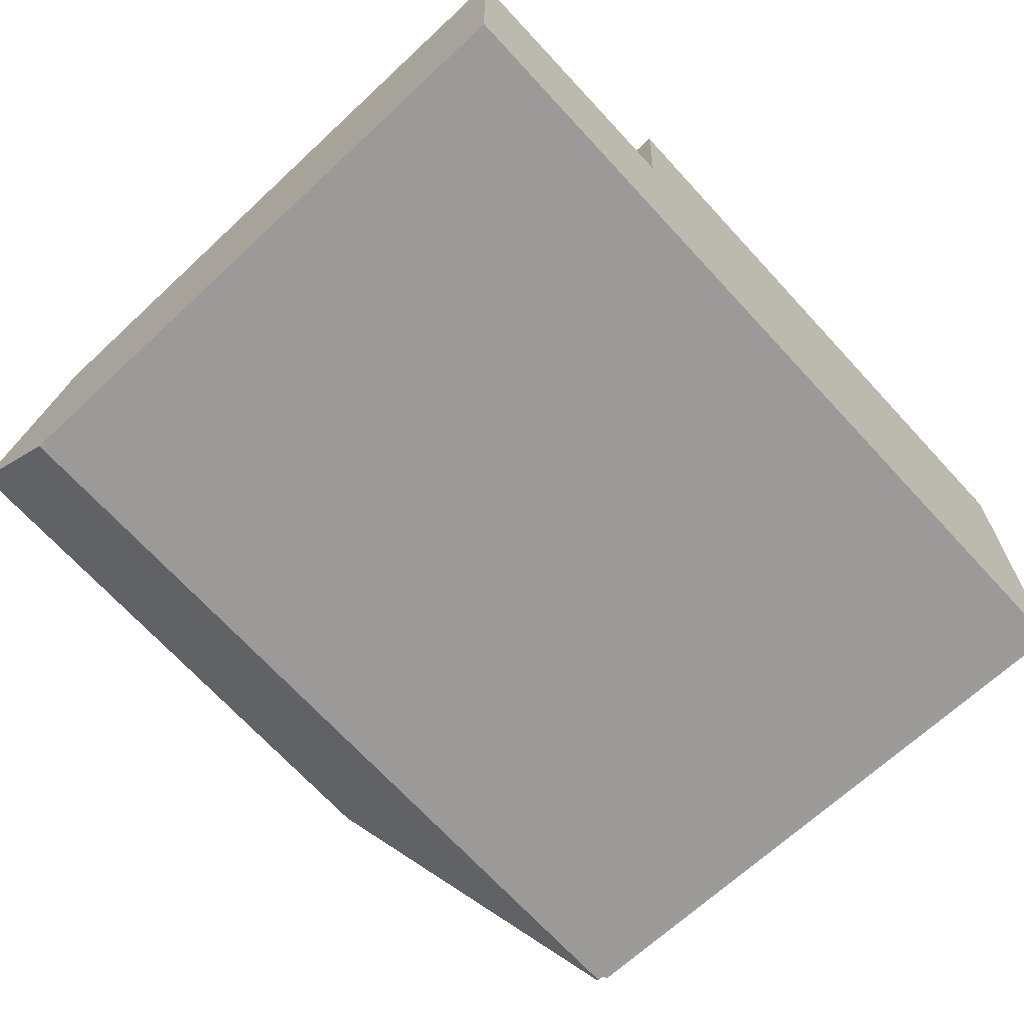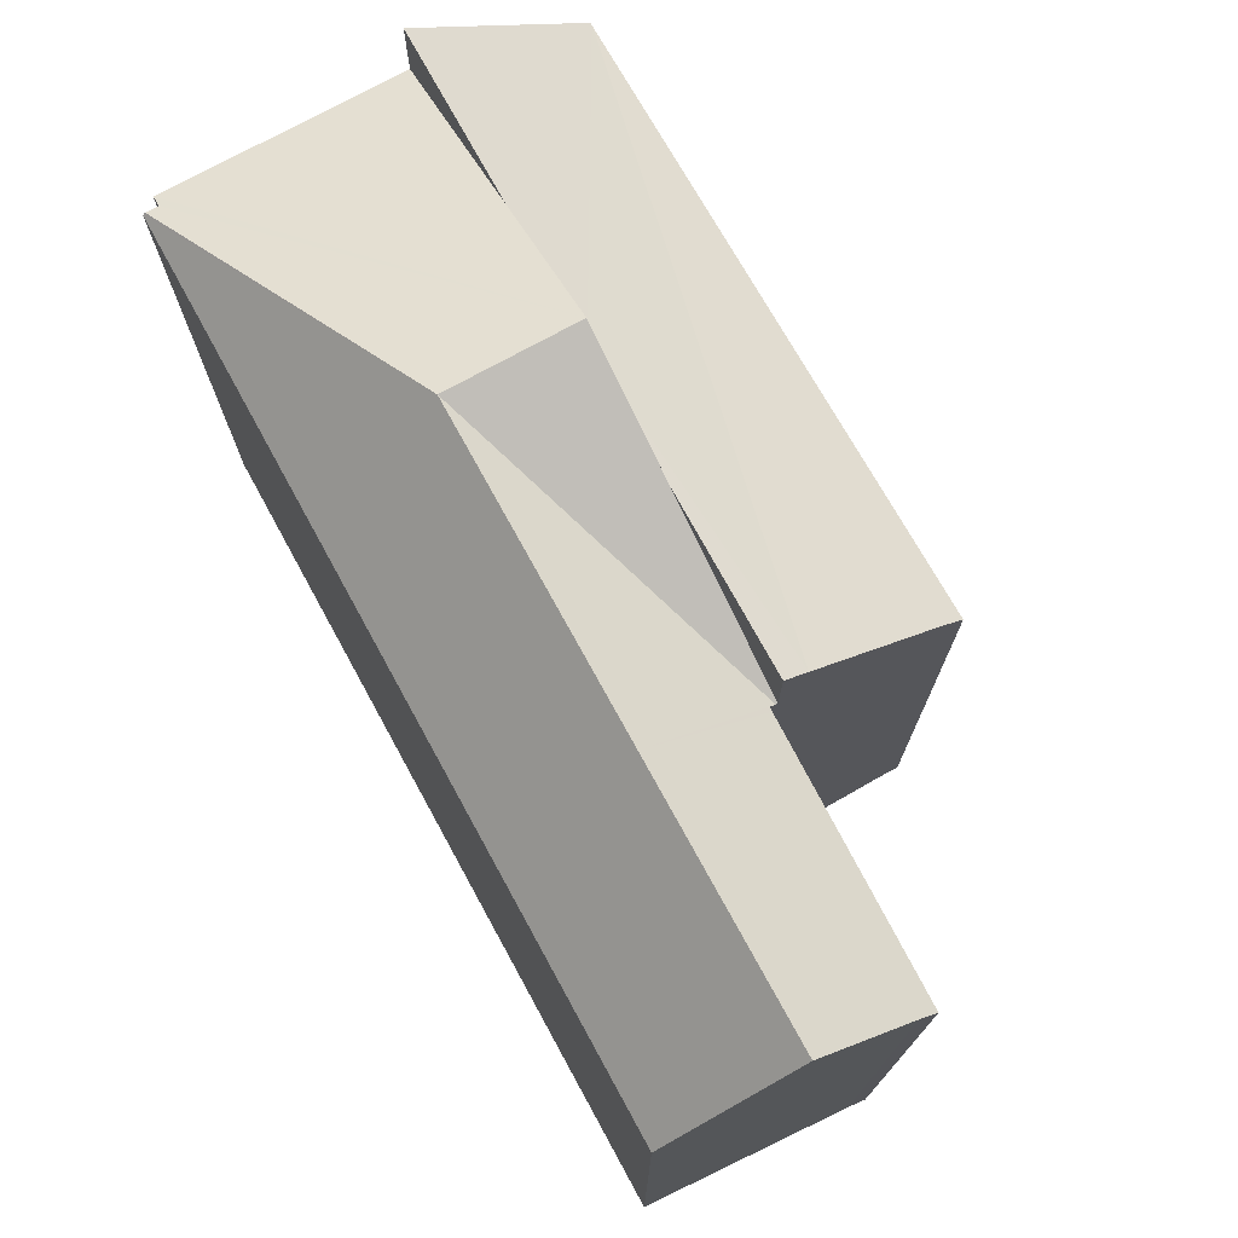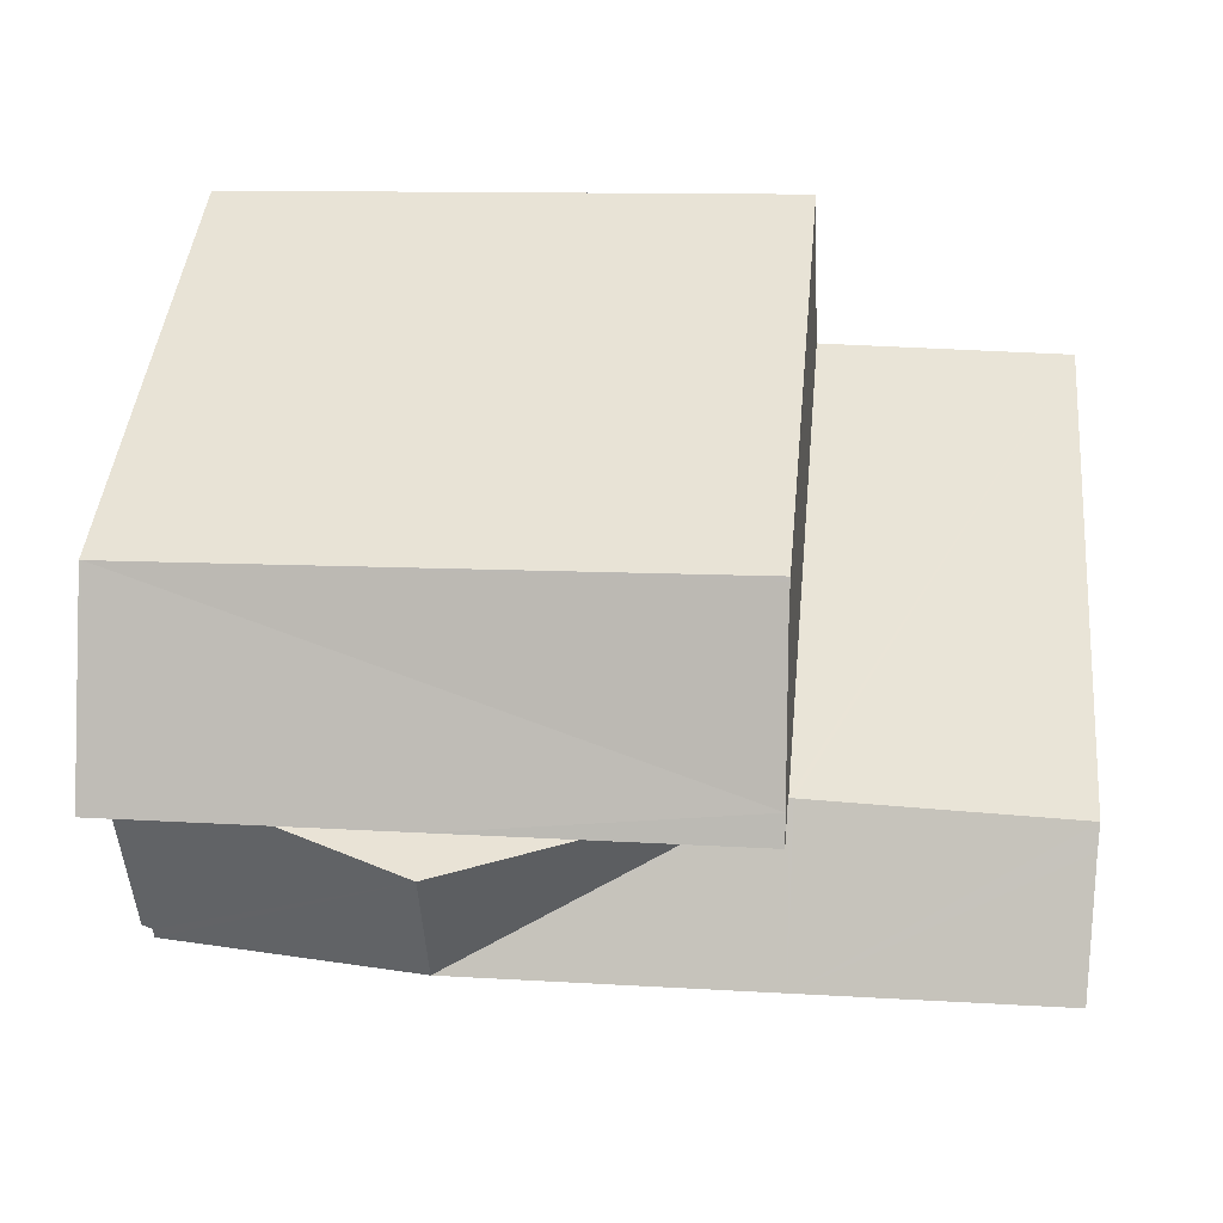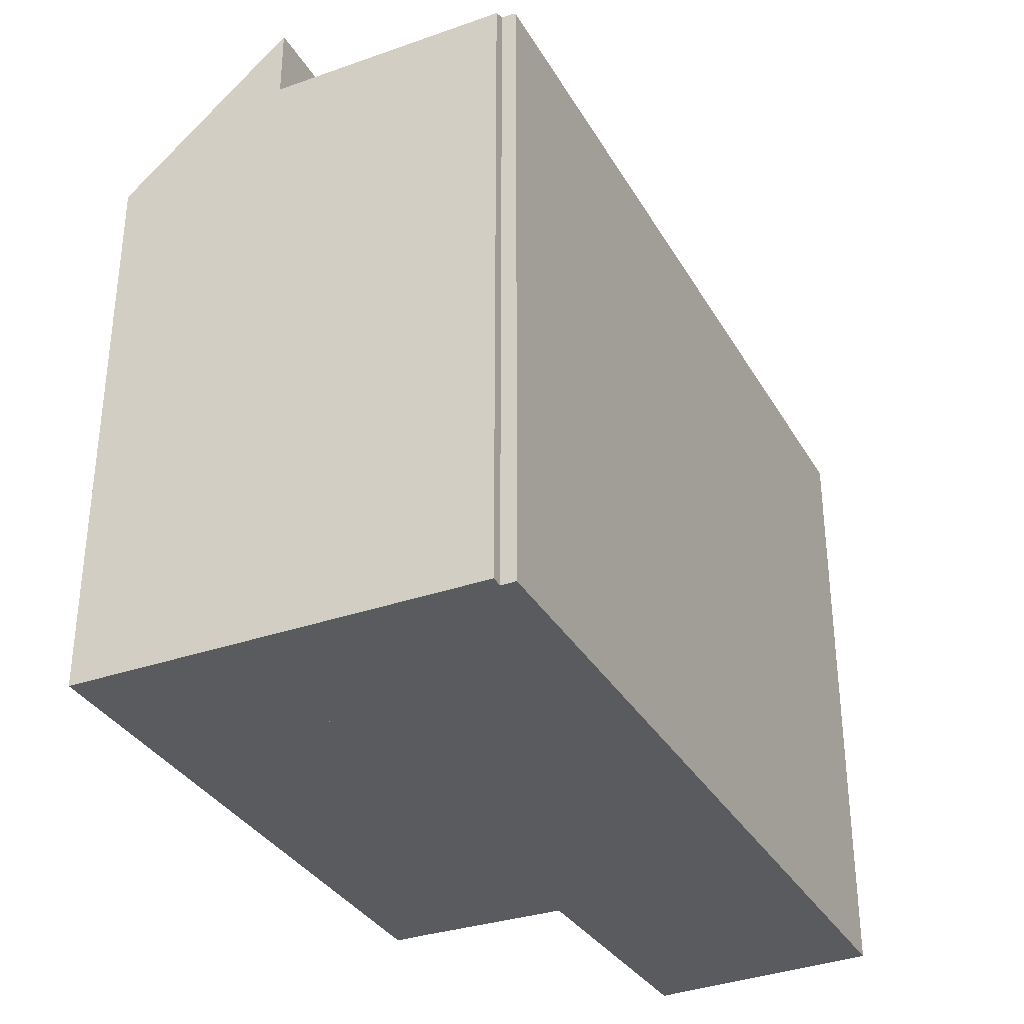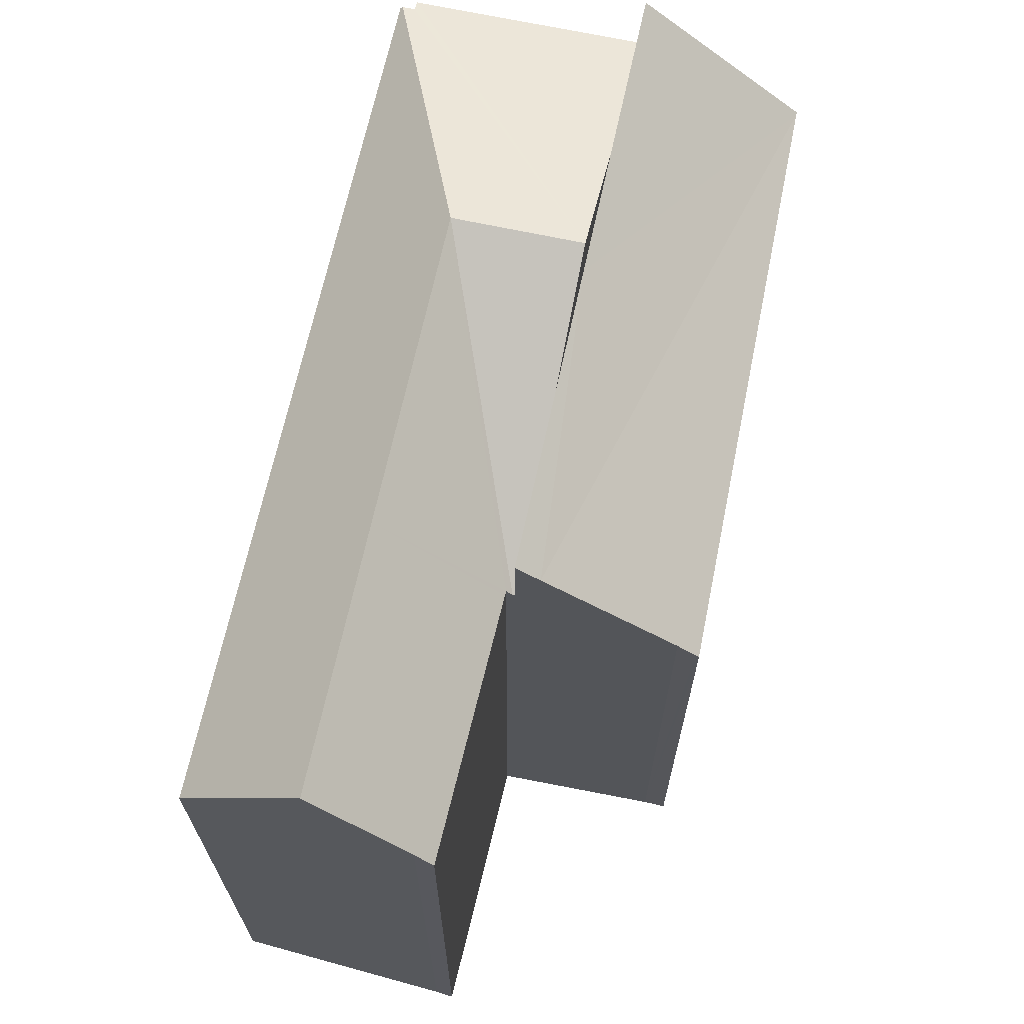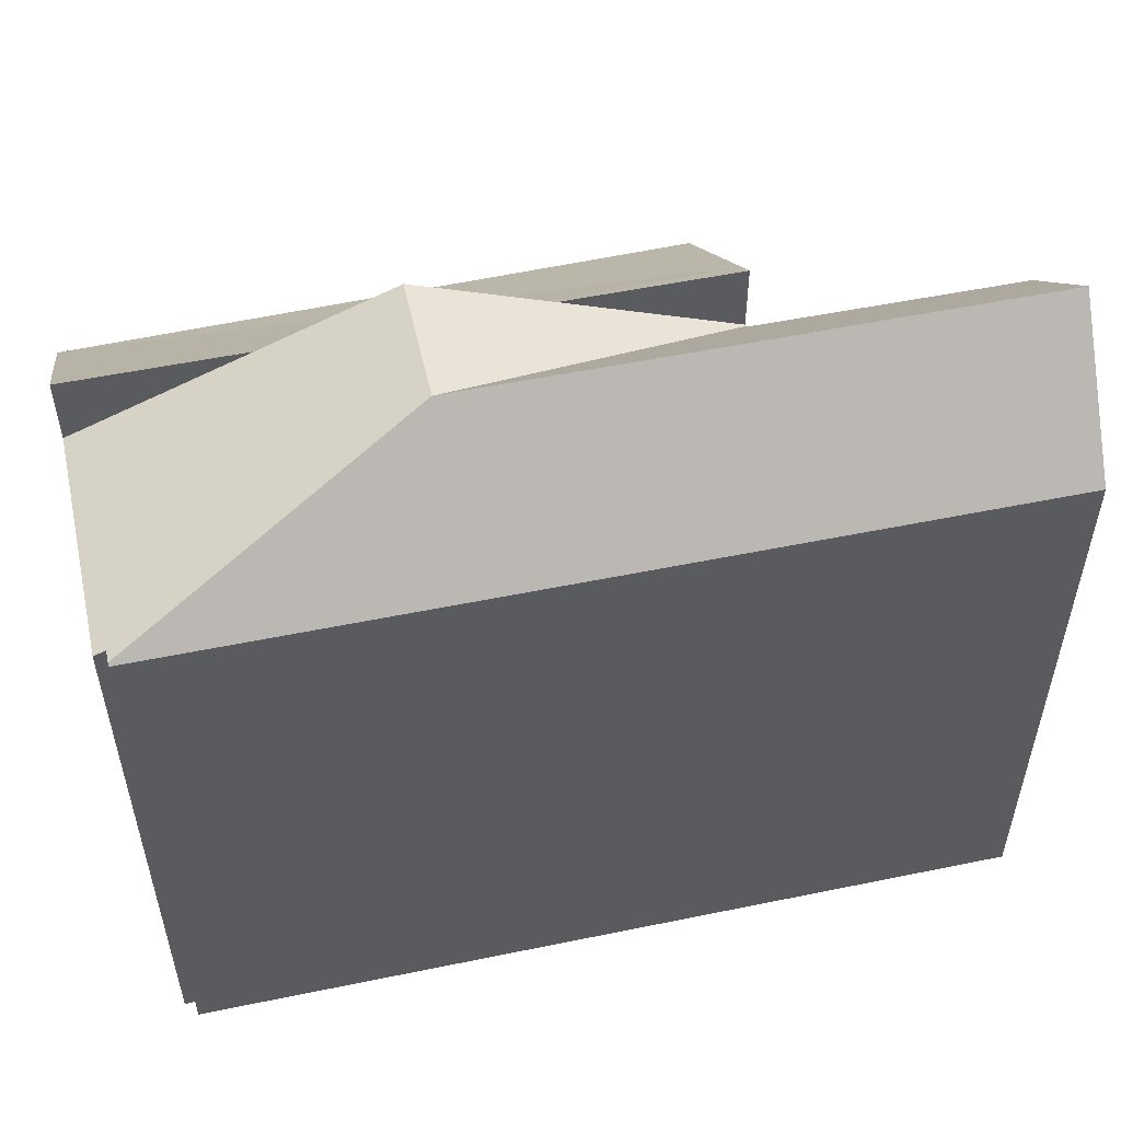
<metadata>
{"format":"obj","ext":"obj","renderer":"f3d","projection":"perspective","resolution":1024,"background":"white","views":[{"elev":-67.8,"azim":-47.0,"up":"+Z"},{"elev":74.4,"azim":-116.2,"up":"+Y"},{"elev":44.4,"azim":-174.5,"up":"+Z"},{"elev":-33.3,"azim":118.4,"up":"+Y"},{"elev":67.9,"azim":-75.2,"up":"+Y"},{"elev":53.4,"azim":170.1,"up":"+Y"}]}
</metadata>
<code>
v  23.24 16.71 -6.958
v  18.86 18.62 -0.447
v  23.54 16.71 -0.652
v  15.32 20.06 -0.291
v  22.92 16.84 -6.938
v  22.91 16.84 -7.272
v  15.16 20.06 -3.692
v  22.91 16.78 -7.336
v  6.683 16.77 -6.626
v  6.838 20.06 -3.326
v  0.046 20.06 -3.027
v  0.08 16.77 -6.337
v  7.107 16.89 -0.143
v  7.118 16.72 0.02
v  6.988 16.89 -0.141
v  0 17.05 1.044e-15
v  0.02 17.53 -0.483
v  7.121 16.72 0.07
v  11.77 18.62 -0.134
v  23.54 3.992e-17 -0.652
v  18.86 2.737e-17 -0.447
v  15.32 1.782e-17 -0.291
v  7.121 -4.286e-18 0.07
v  11.77 8.205e-18 -0.134
v  0 0 0
v  7.107 8.756e-18 -0.143
v  6.988 8.634e-18 -0.141
v  23.24 4.261e-16 -6.958
v  22.92 4.248e-16 -6.938
v  22.91 4.492e-16 -7.336
v  22.91 4.453e-16 -7.272
v  6.683 4.057e-16 -6.626
v  0.08 3.88e-16 -6.337
v  0.02 2.958e-17 -0.483
v  0.046 1.853e-16 -3.027
v  7.118 -1.225e-18 0.02
v  23.54 18.62 -0.652
v  23.67 14.72 3.862
v  23.75 14.72 3.858
v  15.32 18.62 -0.291
v  7.162 18.09 0.71
v  7.121 18.62 0.07
v  7.28 16.6 2.531
v  7.39 15.2 4.245
v  7.404 14.79 4.744
v  7.407 14.72 4.832
v  7.407 -2.959e-16 4.832
v  23.67 -2.365e-16 3.862
v  23.75 -2.362e-16 3.858
v  7.162 -4.348e-17 0.71
v  7.39 -2.599e-16 4.245
v  7.28 -1.55e-16 2.531
v  7.404 -2.905e-16 4.744
g defaultobject
f 1 2 3
f 2 1 4
f 4 1 5
f 4 5 6
f 4 6 7
f 8 7 6
f 7 8 9
f 7 9 10
f 10 9 11
f 11 9 12
f 10 13 7
f 14 7 13
f 15 13 10
f 16 15 10
f 17 16 10
f 11 17 10
f 18 7 14
f 7 18 19
f 7 19 4
f 2 20 3
f 20 2 4
f 20 4 19
f 20 19 18
f 20 18 21
f 21 18 22
f 22 18 23
f 22 23 24
f 25 15 16
f 15 25 13
f 13 25 26
f 26 25 27
f 20 1 3
f 1 20 28
f 29 6 5
f 6 29 8
f 8 29 30
f 30 29 31
f 1 29 5
f 29 1 28
f 30 9 8
f 9 30 12
f 12 30 32
f 12 32 33
f 12 17 11
f 17 12 33
f 17 33 34
f 34 33 35
f 34 16 17
f 16 34 25
f 26 14 13
f 14 26 18
f 18 26 23
f 23 26 36
f 32 35 33
f 35 32 34
f 34 32 25
f 25 32 27
f 27 32 30
f 27 30 26
f 26 30 36
f 36 30 23
f 23 30 24
f 24 30 22
f 22 30 21
f 21 30 29
f 21 29 20
f 29 30 31
f 20 29 28
f 37 38 39
f 38 37 2
f 38 2 40
f 41 19 42
f 19 41 40
f 40 41 38
f 38 41 43
f 38 43 44
f 38 44 45
f 38 45 46
f 47 38 46
f 38 47 48
f 38 48 39
f 39 48 49
f 39 20 37
f 20 39 49
f 20 2 37
f 2 20 40
f 40 20 19
f 19 20 42
f 42 20 24
f 42 24 23
f 24 20 21
f 24 21 22
f 23 41 42
f 41 23 43
f 43 23 44
f 44 23 50
f 44 50 51
f 51 50 52
f 51 45 44
f 45 51 46
f 46 51 47
f 47 51 53
f 24 50 23
f 50 24 52
f 52 24 51
f 51 24 53
f 53 24 47
f 47 24 48
f 48 24 22
f 48 22 21
f 48 21 20
f 48 20 49

</code>
